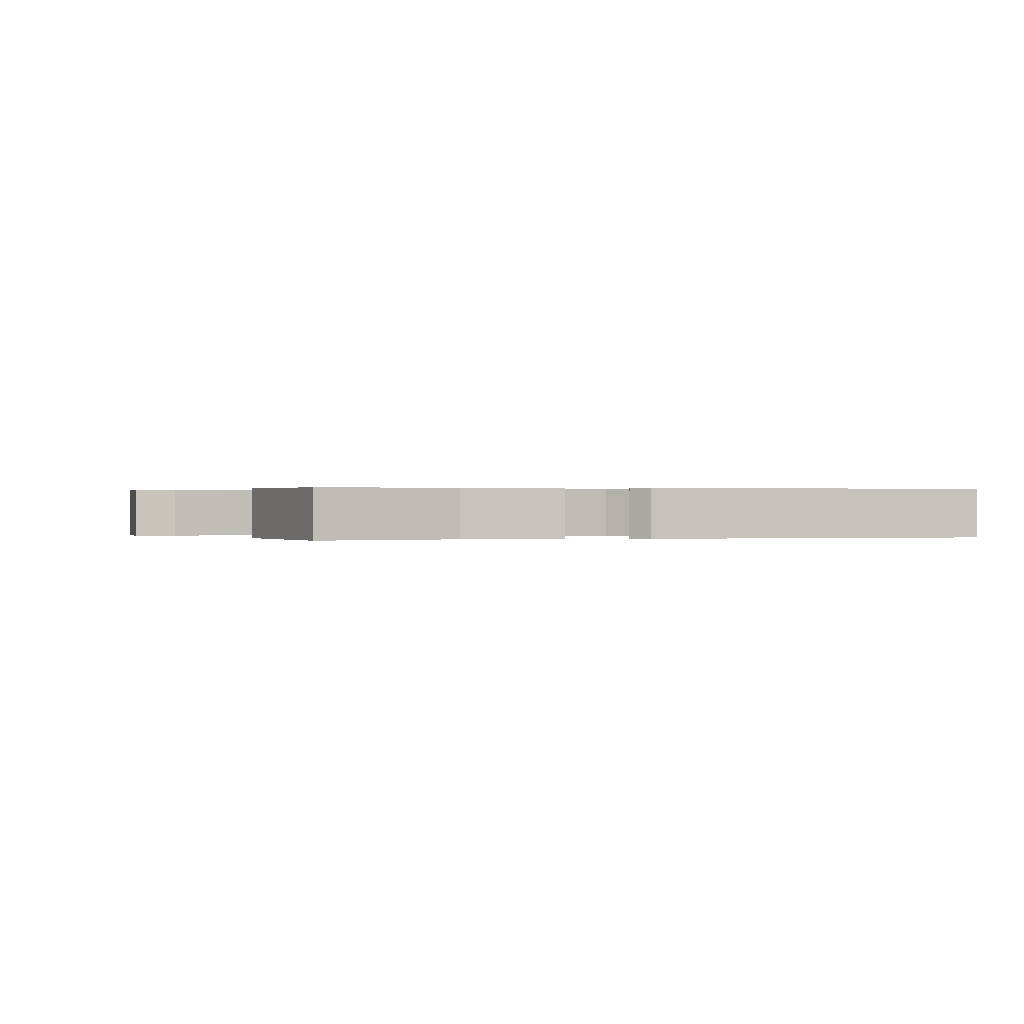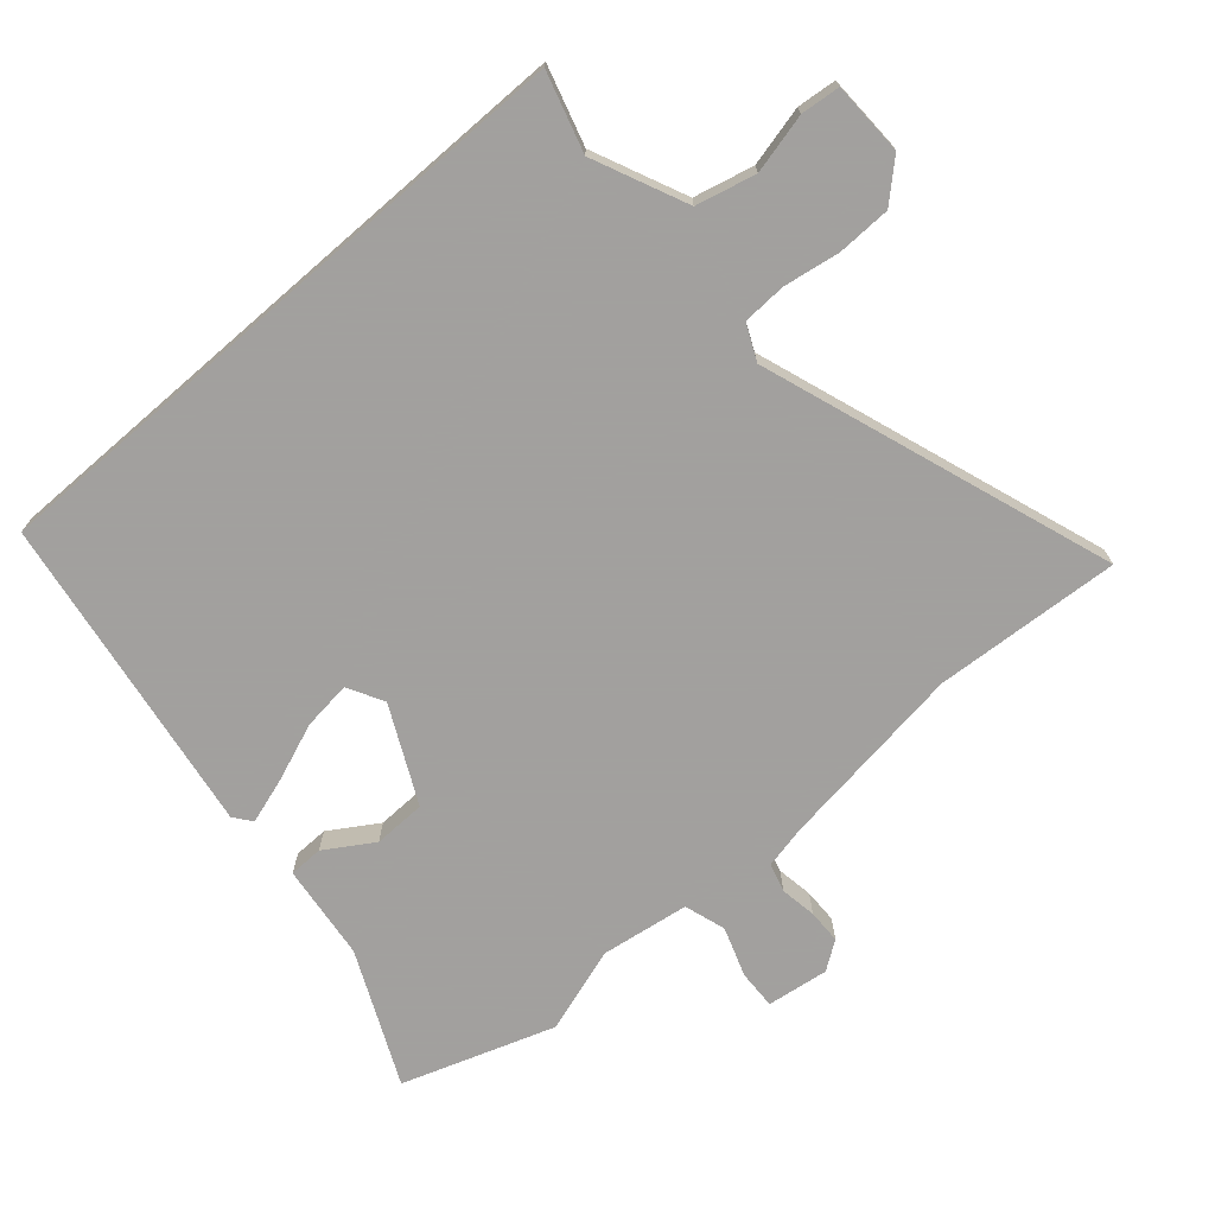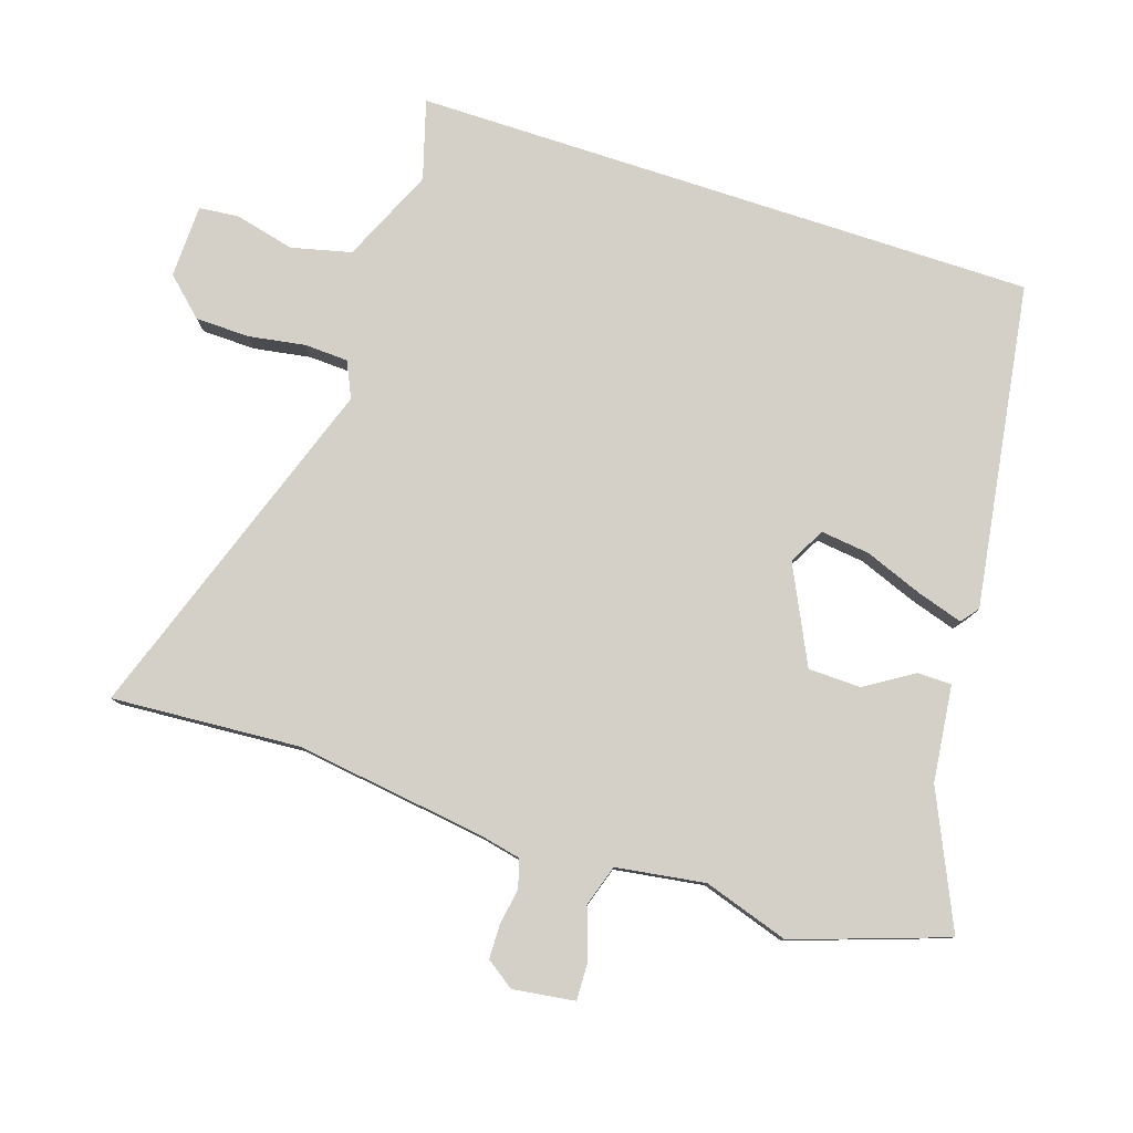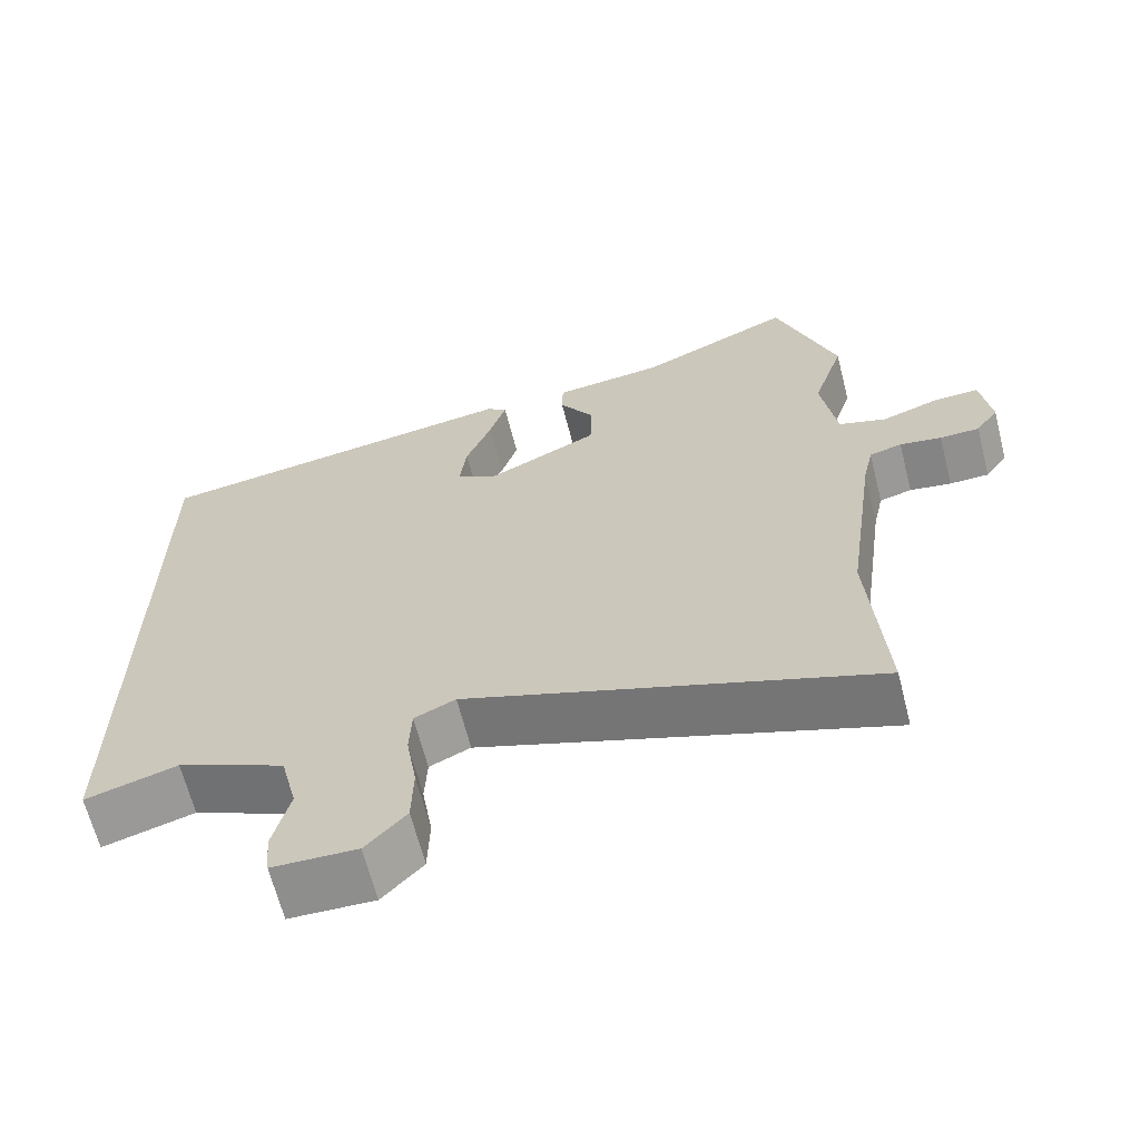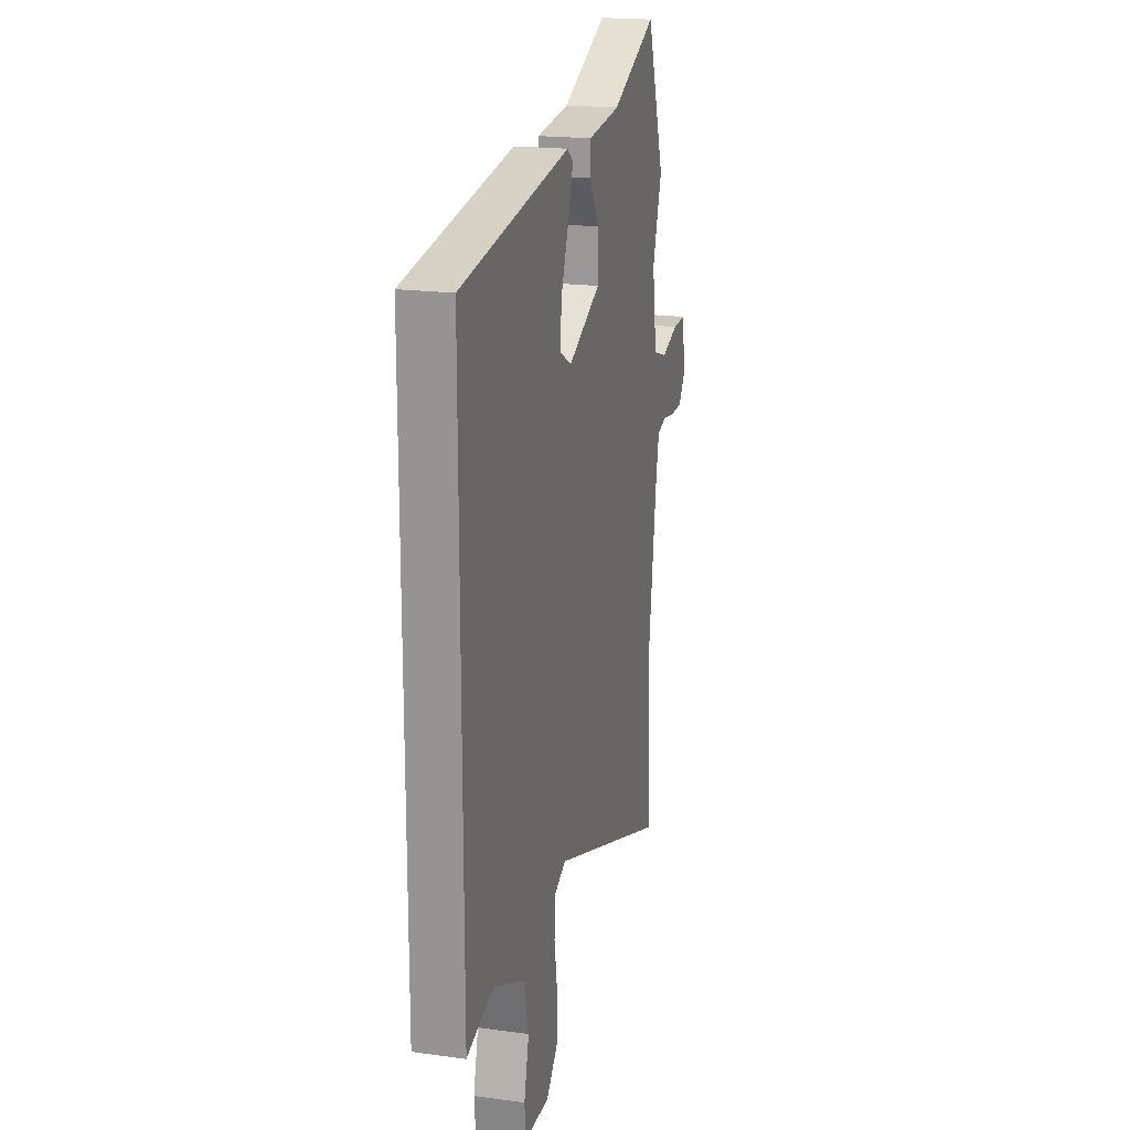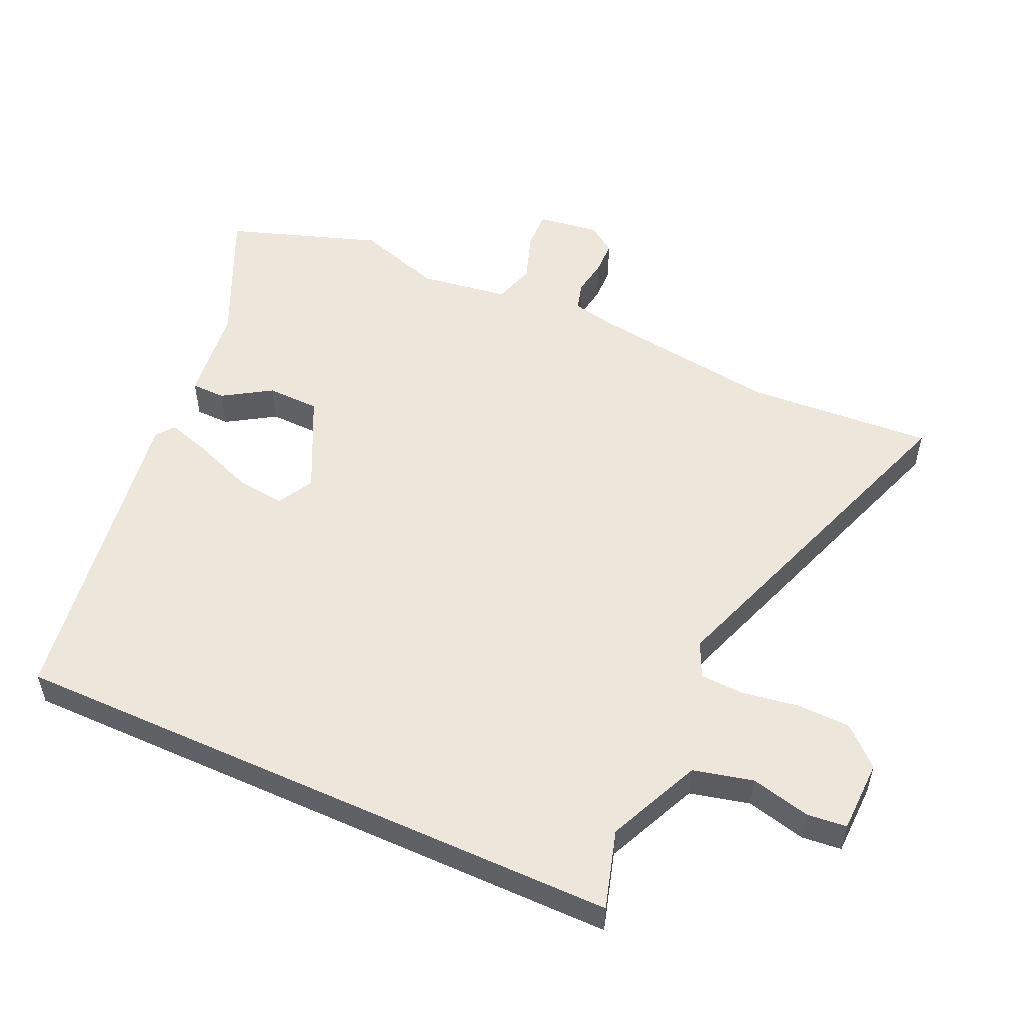
<metadata>
{"format":"obj","ext":"obj","renderer":"f3d","projection":"perspective","resolution":1024,"background":"white","views":[{"elev":0.2,"azim":-6.8,"up":"+Y"},{"elev":-71.9,"azim":131.0,"up":"+Y"},{"elev":80.0,"azim":-71.9,"up":"+Y"},{"elev":-65.3,"azim":-165.7,"up":"+Z"},{"elev":19.1,"azim":104.5,"up":"+Z"},{"elev":53.3,"azim":114.4,"up":"+Y"}]}
</metadata>
<code>
v -0.537 0.07 0.391
v -0.458 0.07 0.622
v -0.256 0.07 0.53
v -0.11 0.07 0.513
v -0.109 0.07 0.461
v -0.155 0.07 0.388
v -0.153 0.07 0.308
v -0.007 0.07 0.237
v 0.048 0.07 0.267
v 0.039 0.07 0.341
v 0.005 0.07 0.429
v -0.017 0.07 0.499
v 0.01 0.07 0.52
v 0.5 0.07 0.446
v 0.5 0.07 -0.502
v 0.38 0.07 -0.467
v 0.238 0.07 -0.531
v 0.216 0.07 -0.622
v 0.238 0.07 -0.713
v 0.232 0.07 -0.773
v 0.121 0.07 -0.776
v 0.068 0.07 -0.719
v 0.066 0.07 -0.637
v 0.08 0.07 -0.551
v 0.077 0.07 -0.484
v 0.023 0.07 -0.459
v -0.51 0.07 -0.646
v -0.491 0.07 -0.361
v -0.531 0.07 -0.072
v -0.545 0.07 -0.007
v -0.588 0.07 0.005
v -0.643 0.07 -0.004
v -0.695 0.07 -0.003
v -0.725 0.07 0.04
v -0.712 0.07 0.134
v -0.653 0.07 0.132
v -0.578 0.07 0.106
v -0.515 0.07 0.126
v -0.495 0.07 0.261
v -0.537 0 0.391
v -0.458 0 0.622
v -0.256 0 0.53
v -0.11 0 0.513
v -0.109 0 0.461
v -0.155 0 0.388
v -0.153 0 0.308
v -0.007 0 0.237
v 0.048 0 0.267
v 0.039 0 0.341
v 0.005 0 0.429
v -0.017 0 0.499
v 0.01 0 0.52
v 0.5 0 0.446
v 0.5 0 -0.502
v 0.38 0 -0.467
v 0.238 0 -0.531
v 0.216 0 -0.622
v 0.238 0 -0.713
v 0.232 0 -0.773
v 0.121 0 -0.776
v 0.068 0 -0.719
v 0.066 0 -0.637
v 0.08 0 -0.551
v 0.077 0 -0.484
v 0.023 0 -0.459
v -0.51 0 -0.646
v -0.491 0 -0.361
v -0.531 0 -0.072
v -0.545 0 -0.007
v -0.588 0 0.005
v -0.643 0 -0.004
v -0.695 0 -0.003
v -0.725 0 0.04
v -0.712 0 0.134
v -0.653 0 0.132
v -0.578 0 0.106
v -0.515 0 0.126
v -0.495 0 0.261
f 34 35 36 37
f 34 37 38
f 31 32 33 34
f 31 34 38
f 30 31 38
f 29 30 38
f 28 29 38 39
f 26 27 28
f 21 22 23 24
f 21 24 25
f 18 19 20 21
f 17 18 21 25
f 16 17 25 26
f 14 15 16
f 10 11 12 13
f 10 13 14 16
f 3 4 5 6
f 3 6 7
f 39 1 2 3
f 39 3 7
f 28 39 7 8
f 26 28 8 9
f 16 26 9
f 9 10 16
f 76 75 74 73
f 77 76 73
f 73 72 71 70
f 77 73 70
f 77 70 69
f 77 69 68
f 78 77 68 67
f 67 66 65
f 63 62 61 60
f 64 63 60
f 60 59 58 57
f 64 60 57 56
f 65 64 56 55
f 55 54 53
f 52 51 50 49
f 55 53 52 49
f 45 44 43 42
f 46 45 42
f 42 41 40 78
f 46 42 78
f 47 46 78 67
f 48 47 67 65
f 48 65 55
f 55 49 48
f 1 40 41 2
f 2 41 42 3
f 3 42 43 4
f 4 43 44 5
f 5 44 45 6
f 6 45 46 7
f 7 46 47 8
f 8 47 48 9
f 9 48 49 10
f 10 49 50 11
f 11 50 51 12
f 12 51 52 13
f 13 52 53 14
f 14 53 54 15
f 15 54 55 16
f 16 55 56 17
f 17 56 57 18
f 18 57 58 19
f 19 58 59 20
f 20 59 60 21
f 21 60 61 22
f 22 61 62 23
f 23 62 63 24
f 24 63 64 25
f 25 64 65 26
f 26 65 66 27
f 27 66 67 28
f 28 67 68 29
f 29 68 69 30
f 30 69 70 31
f 31 70 71 32
f 32 71 72 33
f 33 72 73 34
f 34 73 74 35
f 35 74 75 36
f 36 75 76 37
f 37 76 77 38
f 38 77 78 39
f 39 78 40 1

</code>
